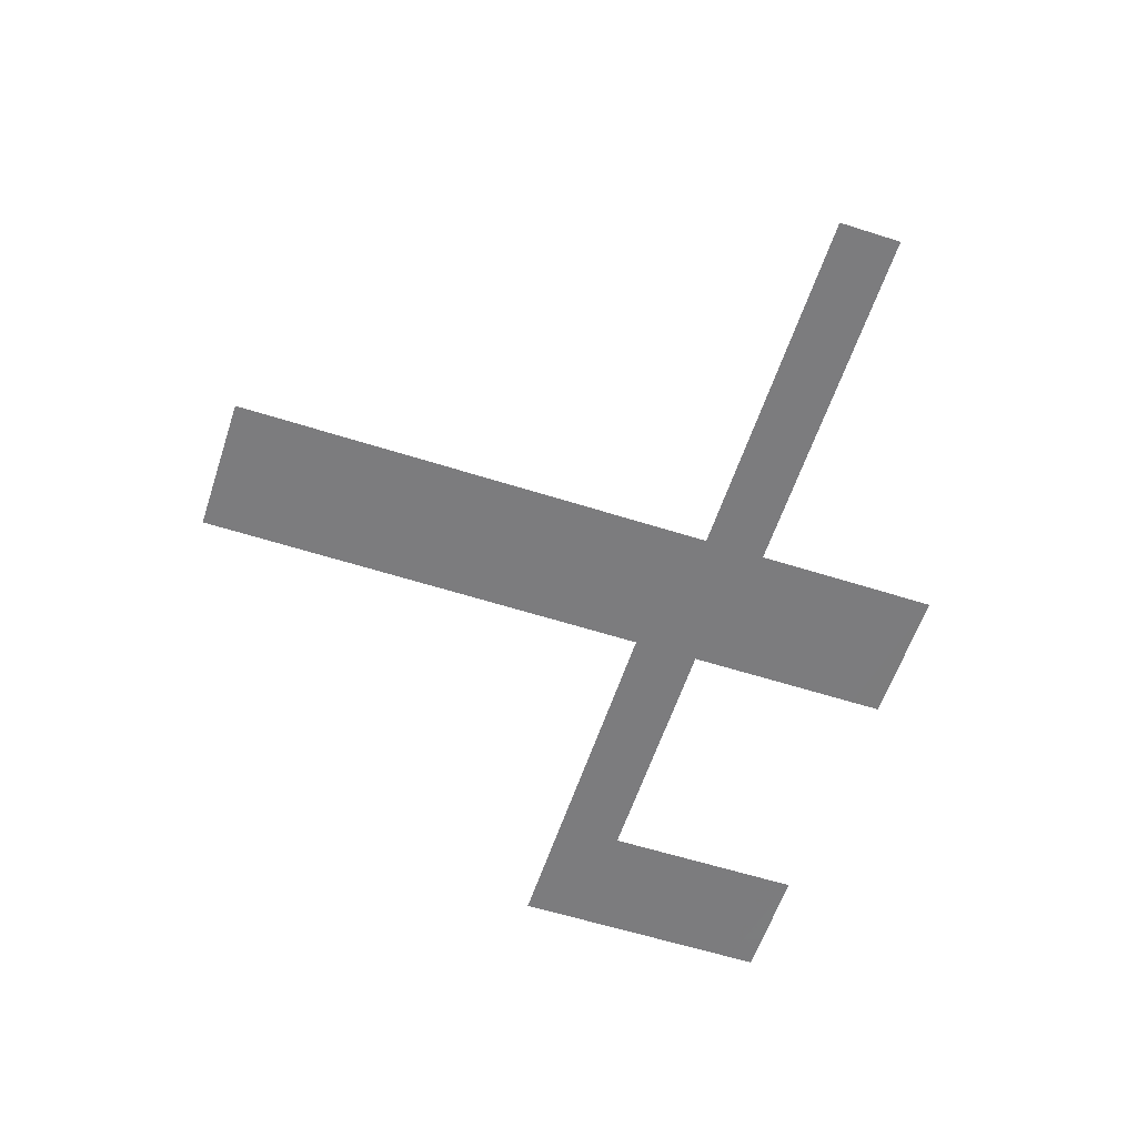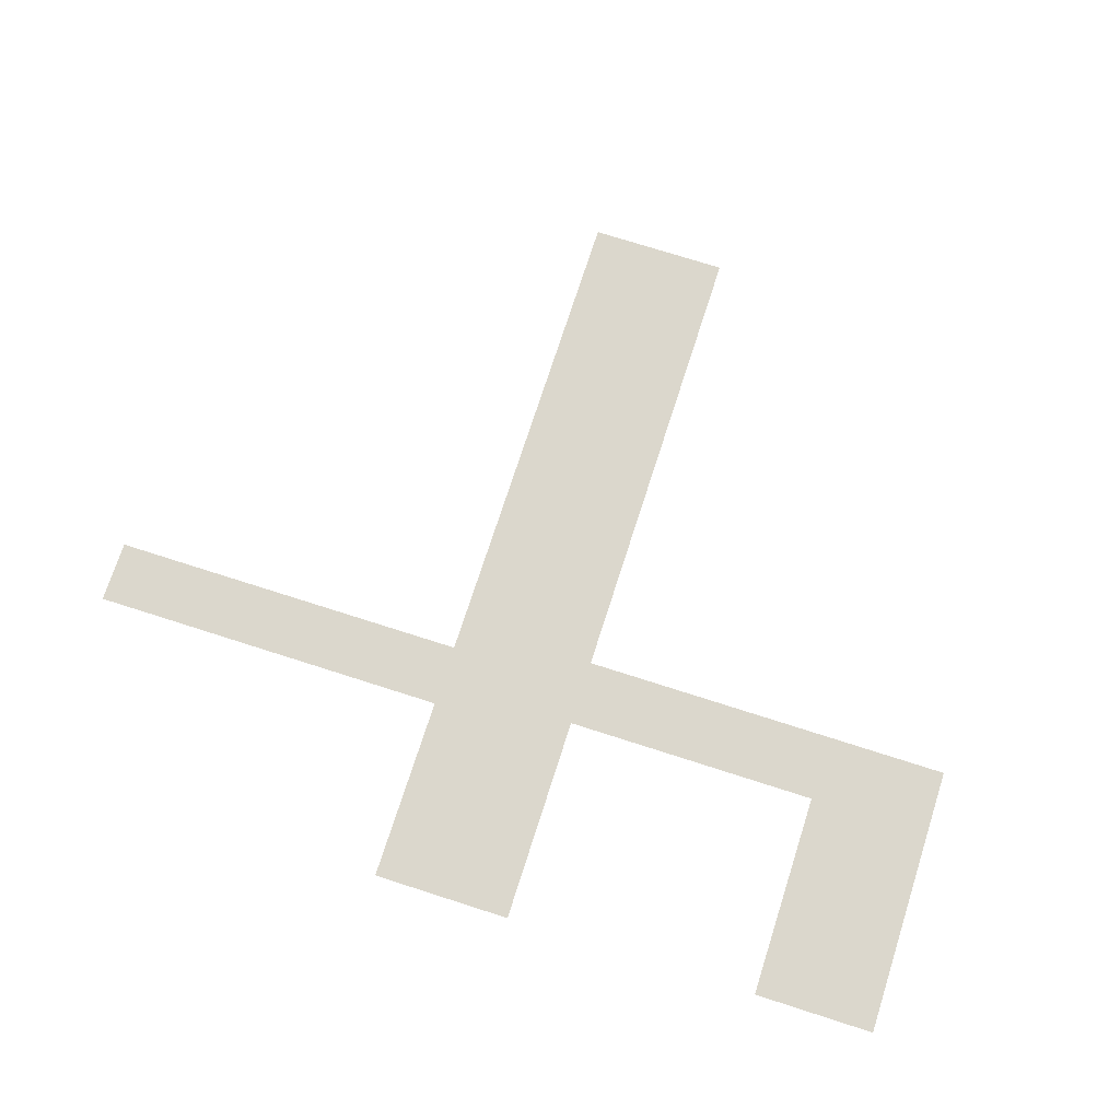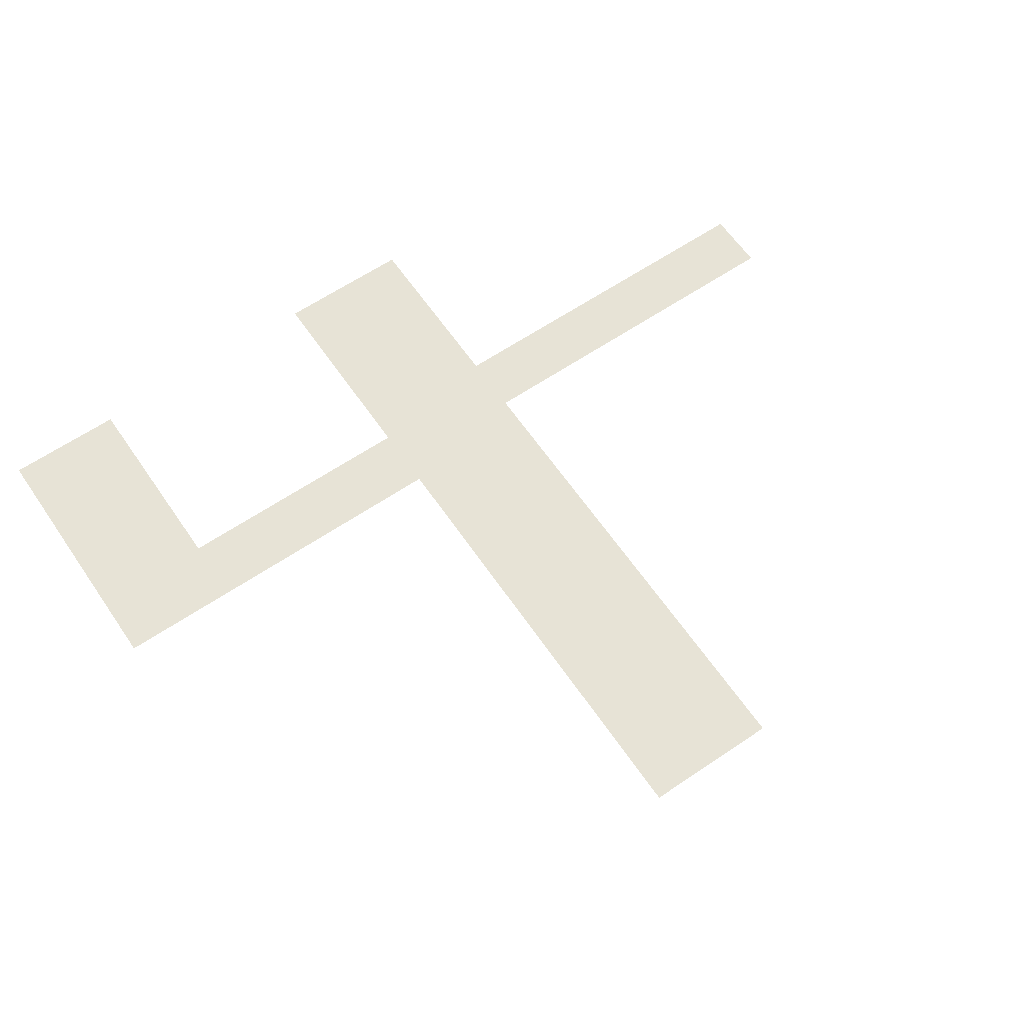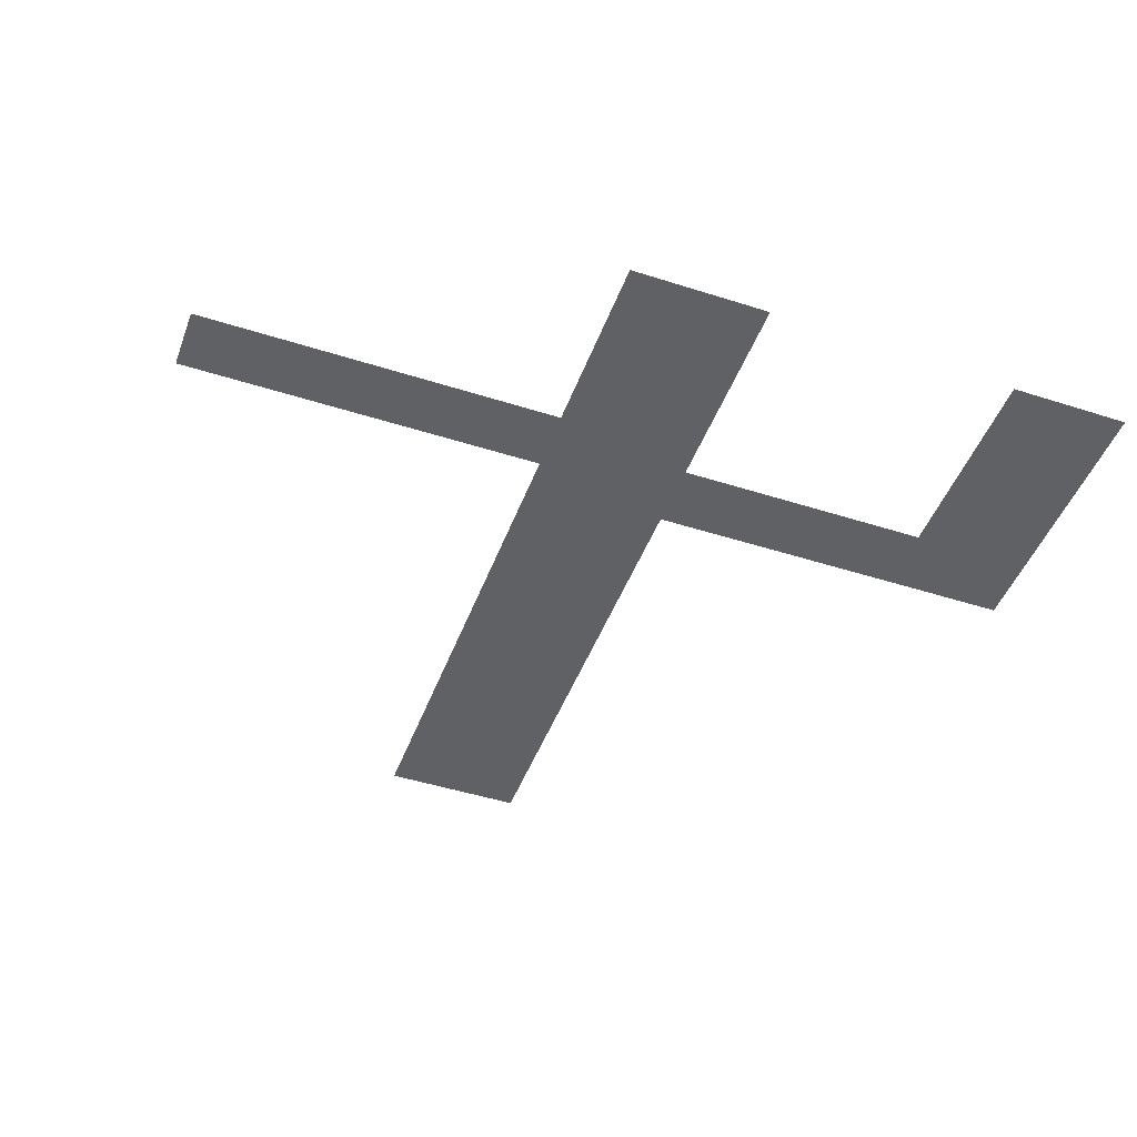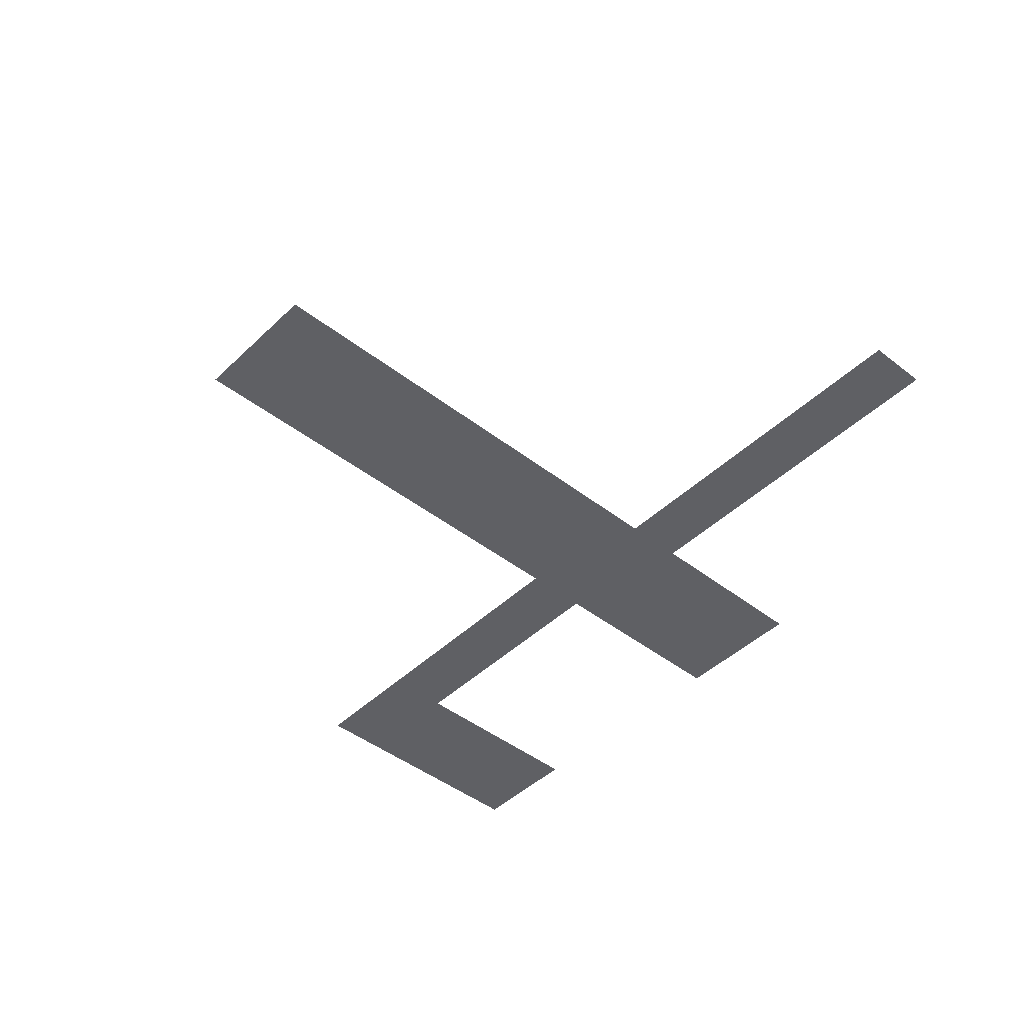
<metadata>
{"format":"obj","ext":"obj","renderer":"f3d","projection":"perspective","resolution":1024,"background":"white","views":[{"elev":-58.9,"azim":-108.2,"up":"+Y"},{"elev":73.2,"azim":17.8,"up":"+Y"},{"elev":62.7,"azim":145.6,"up":"+Y"},{"elev":-46.7,"azim":-20.0,"up":"+Y"},{"elev":-44.7,"azim":-132.2,"up":"+Y"}]}
</metadata>
<code>
v -35 1.437 -91.24
v -35 1.437 -50.03
v -21.59 1.437 -50.03
v -21.59 1.437 -91.24
v -21.59 1.437 -46.36
v -35 1.437 -46.36
v -35 1.437 -43.7
v -21.59 1.437 -43.7
v -21.59 1.437 -34.77
v -35 1.437 -34.77
v -35 1.437 -22.87
v -21.59 1.437 -22.87
v -21.59 1.437 -39.97
v -35 1.437 -39.97
v -35 1.437 -37.74
v -21.59 1.437 -37.74
v 2.978 1.437 -46.36
v 2.978 1.437 -43.7
v 14.59 1.437 -43.7
v 14.59 1.437 -46.36
v -17.81 1.437 -43.7
v -17.81 1.437 -46.36
v 0.8393 1.437 -46.36
v 0.8393 1.437 -43.7
v 14.59 1.437 -22.92
v 2.978 1.437 -22.92
v 2.978 1.44 -20.28
v 14.59 1.437 -20.28
v 14.59 1.437 -39.97
v 2.978 1.437 -39.97
v 2.978 1.437 -38
v 14.59 1.437 -38
v -35 1.437 -19.94
v -21.59 1.44 -19.94
v -17.81 1.437 -39.97
v 0.8393 1.437 -39.97
v -63.06 1.437 -37.74
v -63.06 1.437 -39.97
v -70.1 1.437 -39.97
v -70.1 1.437 -37.74
v -63.06 1.437 -43.7
v -70.1 1.437 -43.7
v -39.1 1.437 -39.97
v -39.1 1.437 -37.74
v -39.1 1.437 -43.7
g Street3
f 1 2 3 4
f 5 6 7 8
f 9 10 11 12
f 13 14 15 16
f 17 18 19 20
f 3 2 6 5
f 5 8 21 22
f 23 24 18 17
f 25 26 27 28
f 29 30 31 32
f 22 21 24 23
f 12 11 33 34
f 32 31 26 25
f 8 7 14 13
f 21 8 13 35
f 24 21 35 36
f 18 24 36 30
f 19 18 30 29
f 37 38 39 40
f 38 41 42 39
f 15 14 43 44
f 14 7 45 43
f 16 15 10 9
f 44 43 38 37
f 43 45 41 38

</code>
